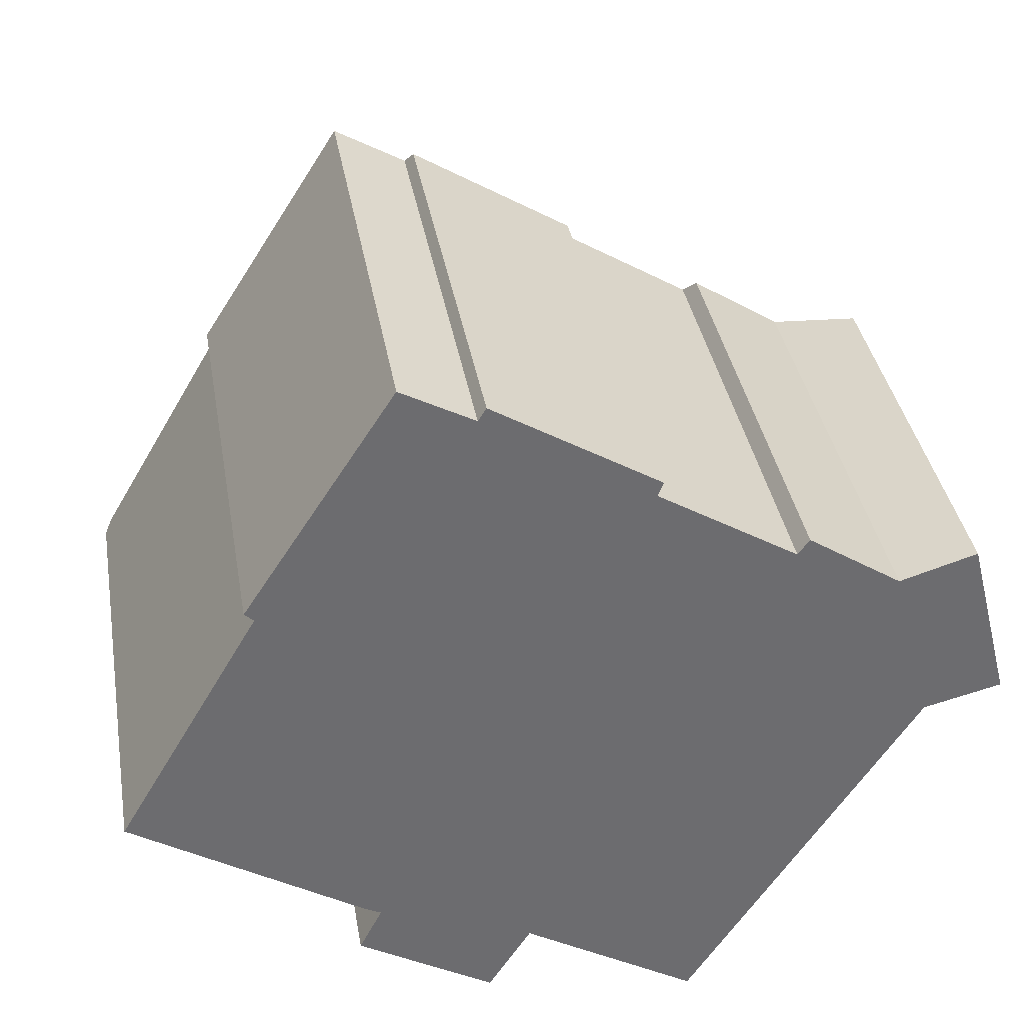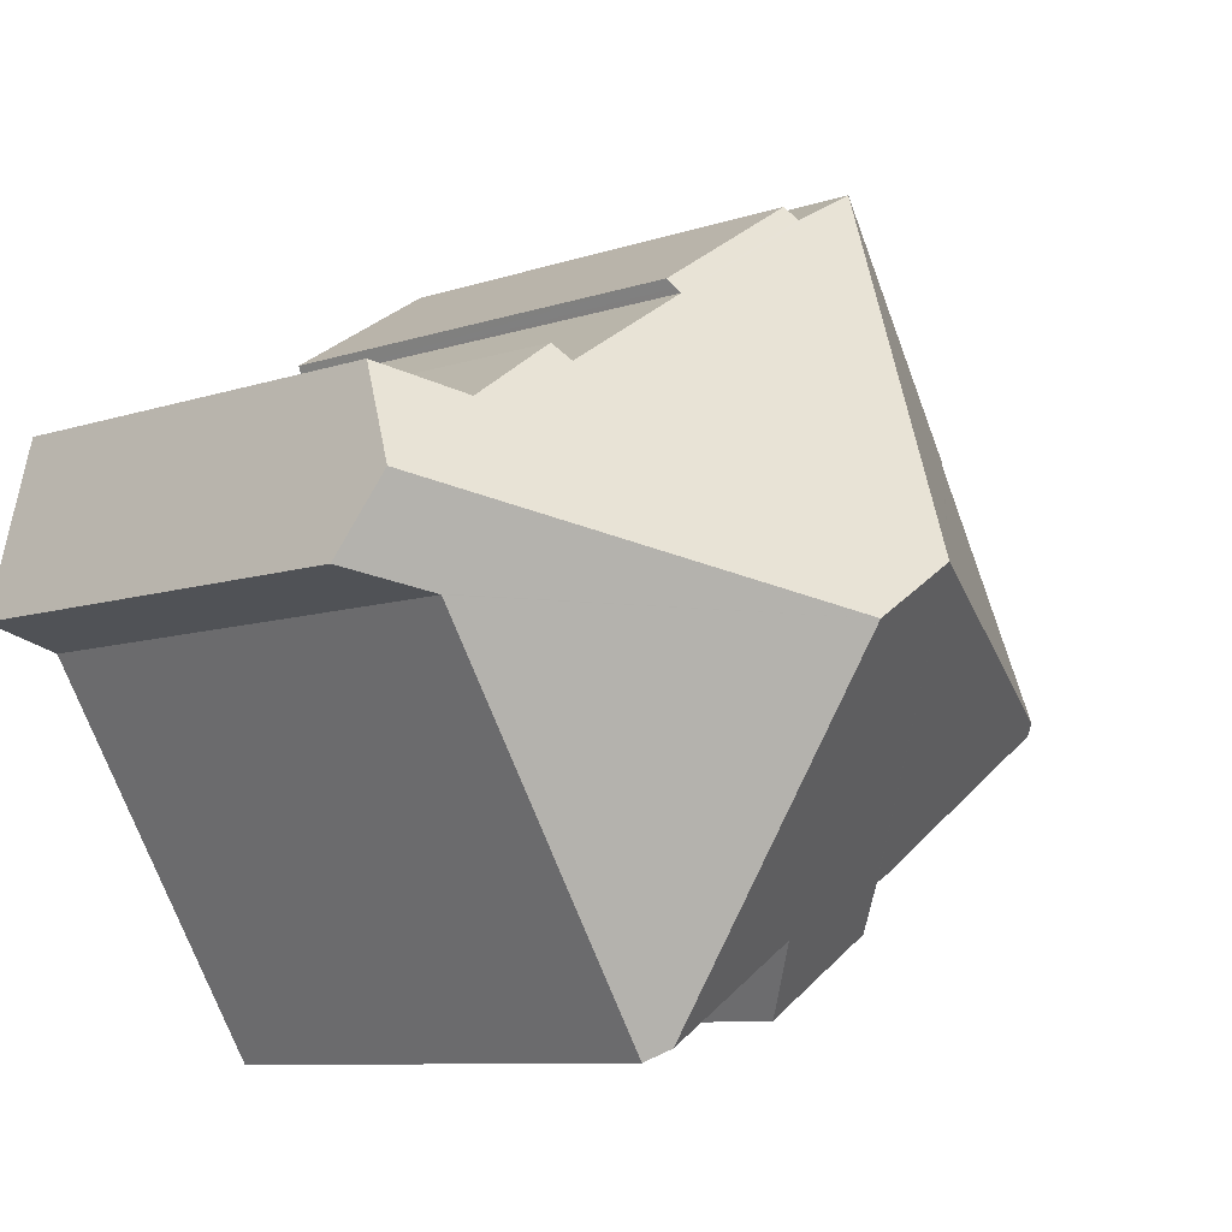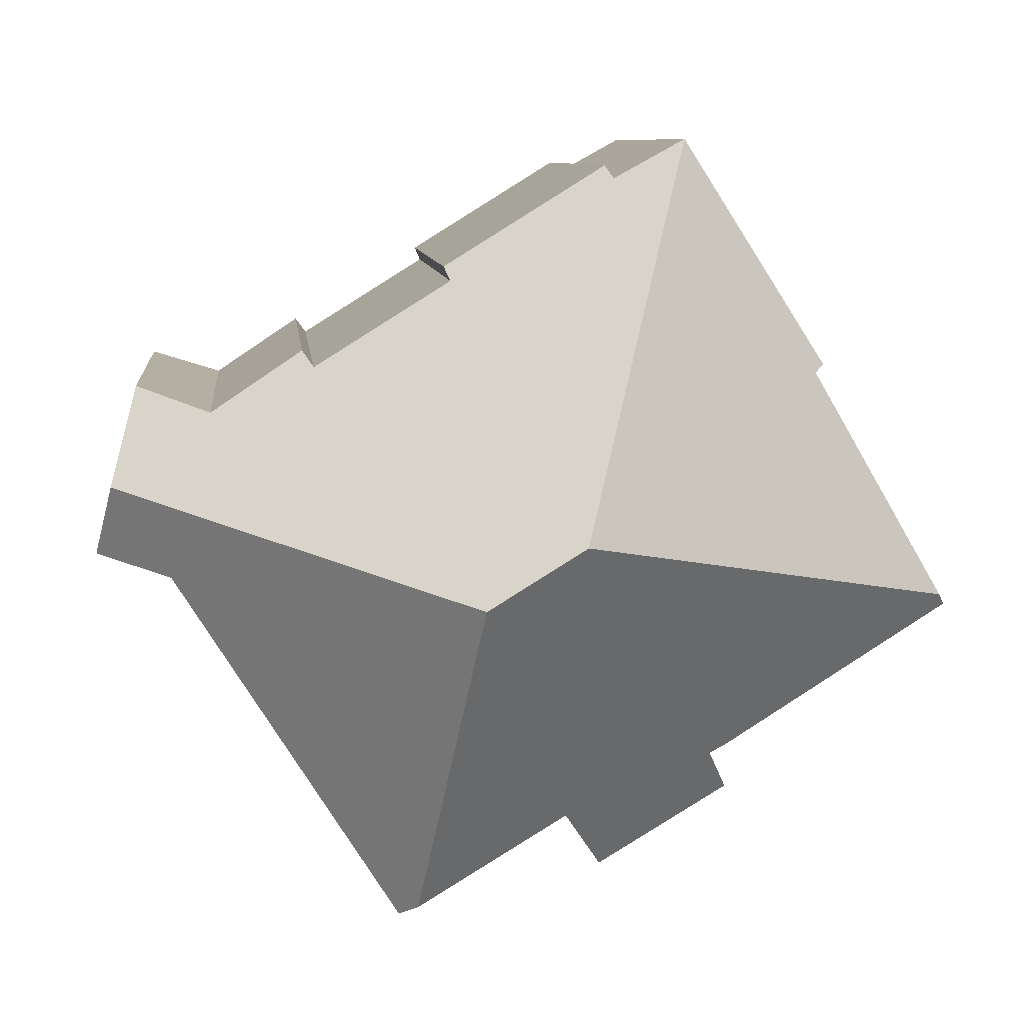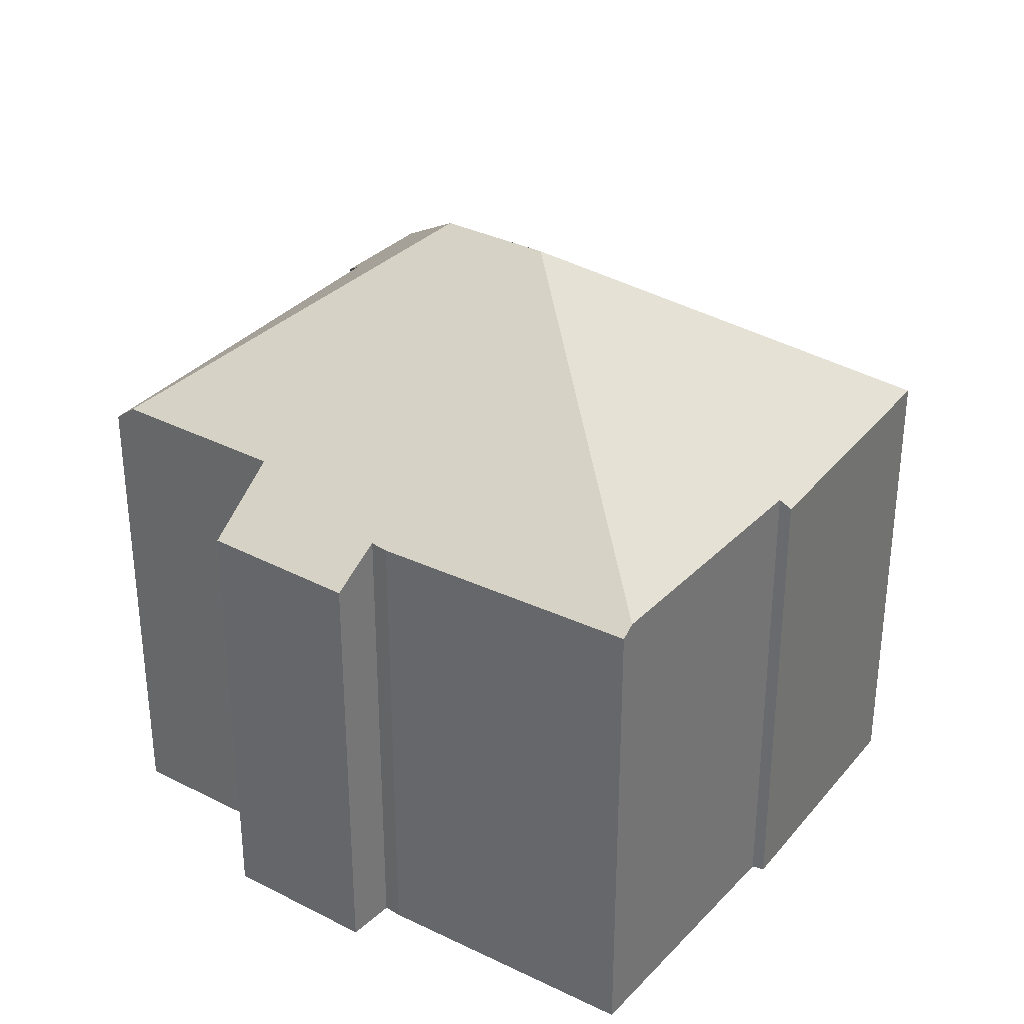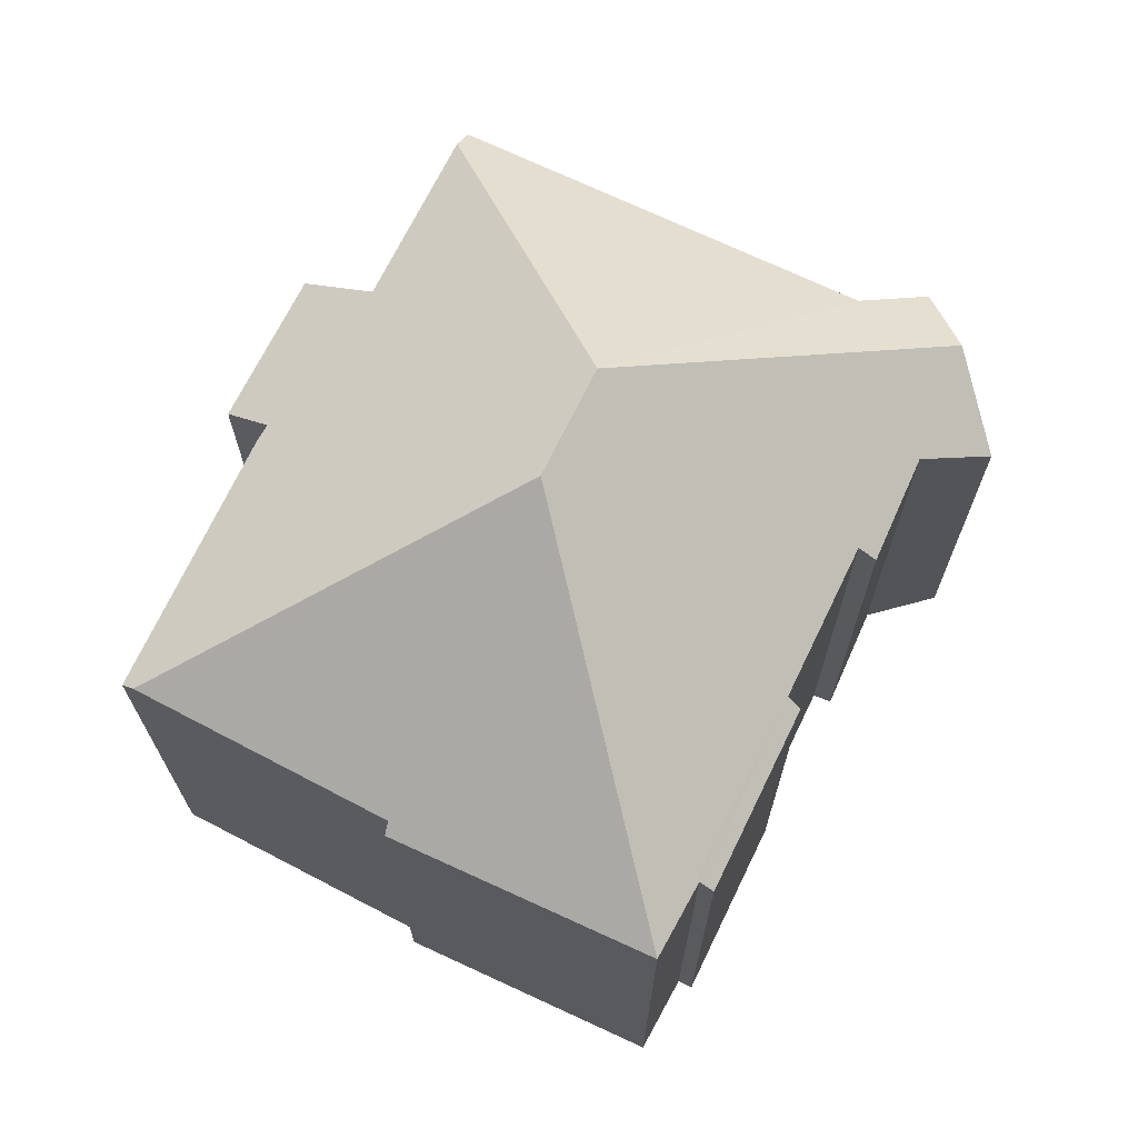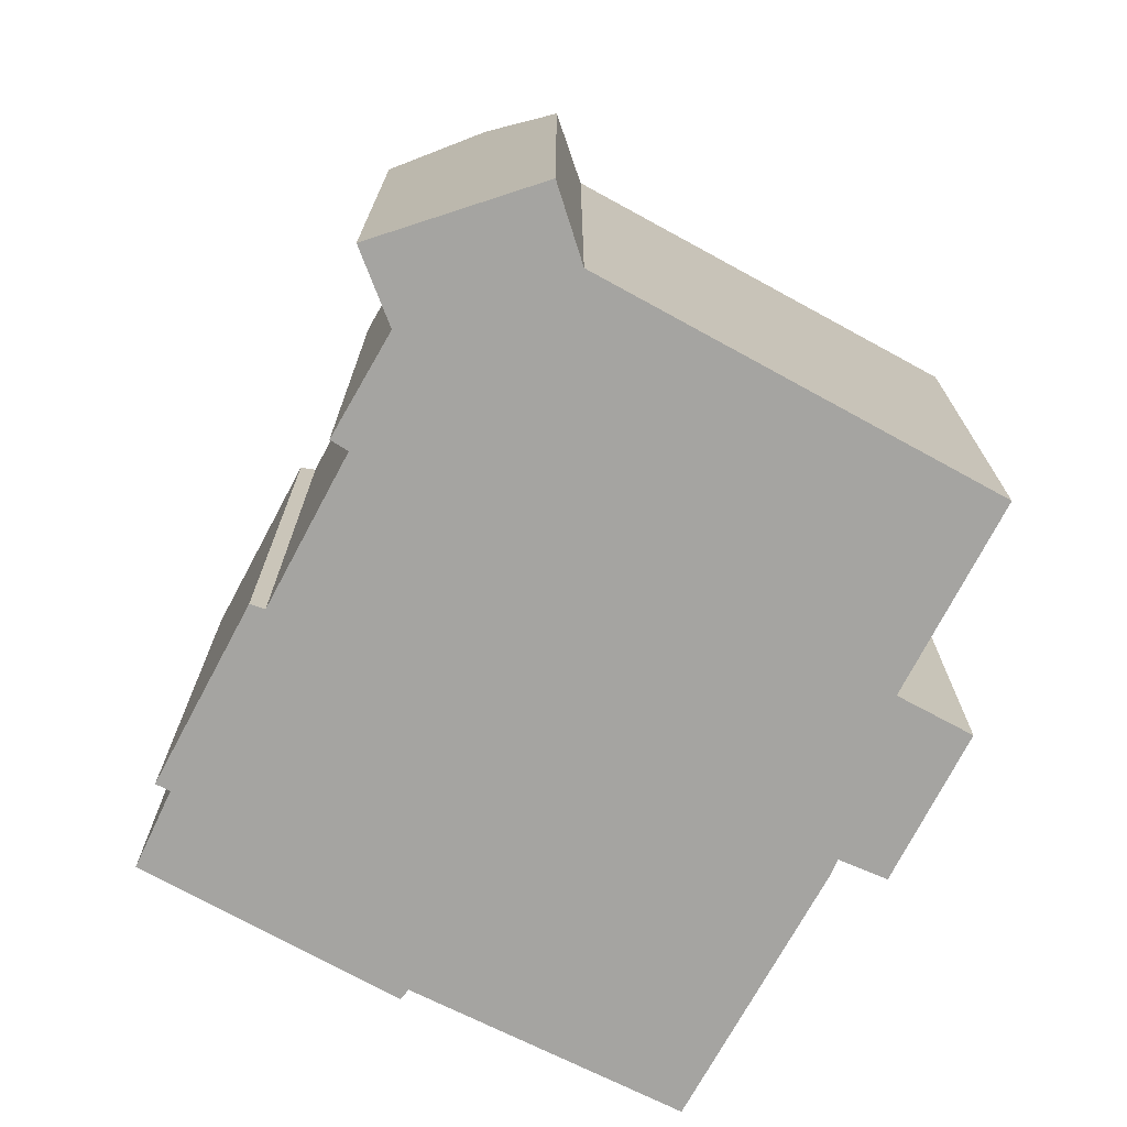
<metadata>
{"format":"obj","ext":"obj","renderer":"f3d","projection":"perspective","resolution":1024,"background":"white","views":[{"elev":36.7,"azim":-9.7,"up":"+Z"},{"elev":-9.0,"azim":131.8,"up":"+Z"},{"elev":8.5,"azim":174.2,"up":"+Z"},{"elev":33.4,"azim":-114.0,"up":"+Y"},{"elev":70.5,"azim":-32.4,"up":"+Y"},{"elev":-73.2,"azim":93.7,"up":"+Y"}]}
</metadata>
<code>
v  10.18 17.23 2.464
v  3.356 12.24 6.415
v  7.101 12.34 12.23
v  3.592 12.43 6.209
v  0.171 12.54 0.295
v  13.11 12.27 8.637
v  8.908 12.27 11.23
v  8.975 12.17 11.34
v  9.111 11.99 11.56
v  13.27 12 8.991
v  13.17 12.17 8.764
v  16.63 12.29 6.458
v  12.64 17.23 0.95
v  21.84 12.19 3.411
v  16.72 12.17 6.583
v  16.91 11.93 6.859
v  19.28 12 5.287
v  21.21 10.89 5.888
v  21.83 12.17 3.439
v  21.84 12.17 3.385
v  22.32 11.13 1.536
v  20.43 12.17 1.066
v  20.35 12.22 1.047
v  14.56 12.37 -8.057
v  14.07 12.81 -7.761
v  5.668 11.42 -5.061
v  9.665 12.17 -6.181
v  9.086 11.45 -7.105
v  10.16 12.79 -5.391
v  6.182 12.17 -4.04
v  6.238 12.26 -3.928
v  5.833 12.23 -3.724
v  0 12.31 7.538e-16
v  9.086 4.351e-16 -7.105
v  5.668 3.099e-16 -5.061
v  6.238 2.405e-16 -3.928
v  5.833 2.28e-16 -3.724
v  0 0 0
v  3.592 -3.802e-16 6.209
v  3.356 -3.928e-16 6.415
v  10.16 3.301e-16 -5.391
v  14.56 4.933e-16 -8.057
v  14.07 4.752e-16 -7.761
v  6.182 2.474e-16 -4.04
v  0.171 -1.806e-17 0.295
v  7.101 -7.488e-16 12.23
v  8.908 -6.878e-16 11.23
v  9.111 -7.078e-16 11.56
v  8.975 -6.944e-16 11.34
v  16.63 -3.954e-16 6.458
v  16.91 -4.2e-16 6.859
v  16.72 -4.031e-16 6.583
v  13.27 -5.505e-16 8.991
v  13.11 -5.289e-16 8.637
v  19.28 -3.237e-16 5.287
v  13.17 -5.366e-16 8.764
v  20.35 -6.411e-17 1.047
v  9.665 3.785e-16 -6.181
v  21.21 -3.605e-16 5.888
v  21.84 -2.073e-16 3.385
v  22.32 -9.405e-17 1.536
v  21.83 -2.106e-16 3.439
v  21.84 -2.089e-16 3.411
v  20.43 -6.527e-17 1.066
g defaultobject
f 1 2 3
f 2 1 4
f 4 1 5
f 6 3 7
f 8 6 7
f 6 8 9
f 6 9 10
f 6 10 11
f 6 1 3
f 1 6 12
f 1 12 13
f 13 12 14
f 14 12 15
f 14 15 16
f 14 16 17
f 14 17 18
f 14 18 19
f 20 13 14
f 13 20 21
f 13 21 22
f 13 22 23
f 13 23 24
f 13 24 25
f 26 27 28
f 27 26 29
f 29 26 13
f 13 26 1
f 1 26 30
f 1 30 31
f 1 31 32
f 1 32 33
f 1 33 5
f 13 25 29
f 34 26 28
f 26 34 35
f 36 32 31
f 32 36 37
f 32 38 33
f 38 32 37
f 39 2 4
f 2 39 40
f 24 29 25
f 29 24 41
f 41 24 42
f 41 42 43
f 30 36 31
f 36 30 26
f 36 26 35
f 36 35 44
f 33 4 5
f 4 33 38
f 4 38 39
f 39 38 45
f 2 46 3
f 46 2 40
f 47 8 7
f 8 47 9
f 9 47 48
f 48 47 49
f 50 15 12
f 15 50 16
f 16 50 51
f 51 50 52
f 46 7 3
f 7 46 47
f 9 53 10
f 53 9 48
f 6 50 12
f 50 6 54
f 16 55 17
f 55 16 51
f 11 54 6
f 54 11 10
f 54 10 53
f 54 53 56
f 23 42 24
f 42 23 57
f 41 27 29
f 27 41 28
f 28 41 34
f 34 41 58
f 55 18 17
f 18 55 59
f 19 20 14
f 20 19 18
f 20 18 21
f 21 18 59
f 21 59 60
f 21 60 61
f 60 59 62
f 60 62 63
f 22 57 23
f 57 22 21
f 57 21 61
f 57 61 64
f 60 64 61
f 64 60 57
f 57 60 41
f 57 43 42
f 43 57 41
f 58 35 34
f 35 58 41
f 35 41 60
f 35 60 63
f 35 63 62
f 35 62 59
f 35 59 44
f 44 59 55
f 44 55 36
f 36 55 37
f 37 55 50
f 50 55 51
f 50 51 52
f 50 38 37
f 38 50 54
f 38 54 56
f 38 56 53
f 38 53 47
f 47 53 48
f 38 47 45
f 45 47 39
f 39 47 40
f 47 48 49
f 46 40 47

</code>
